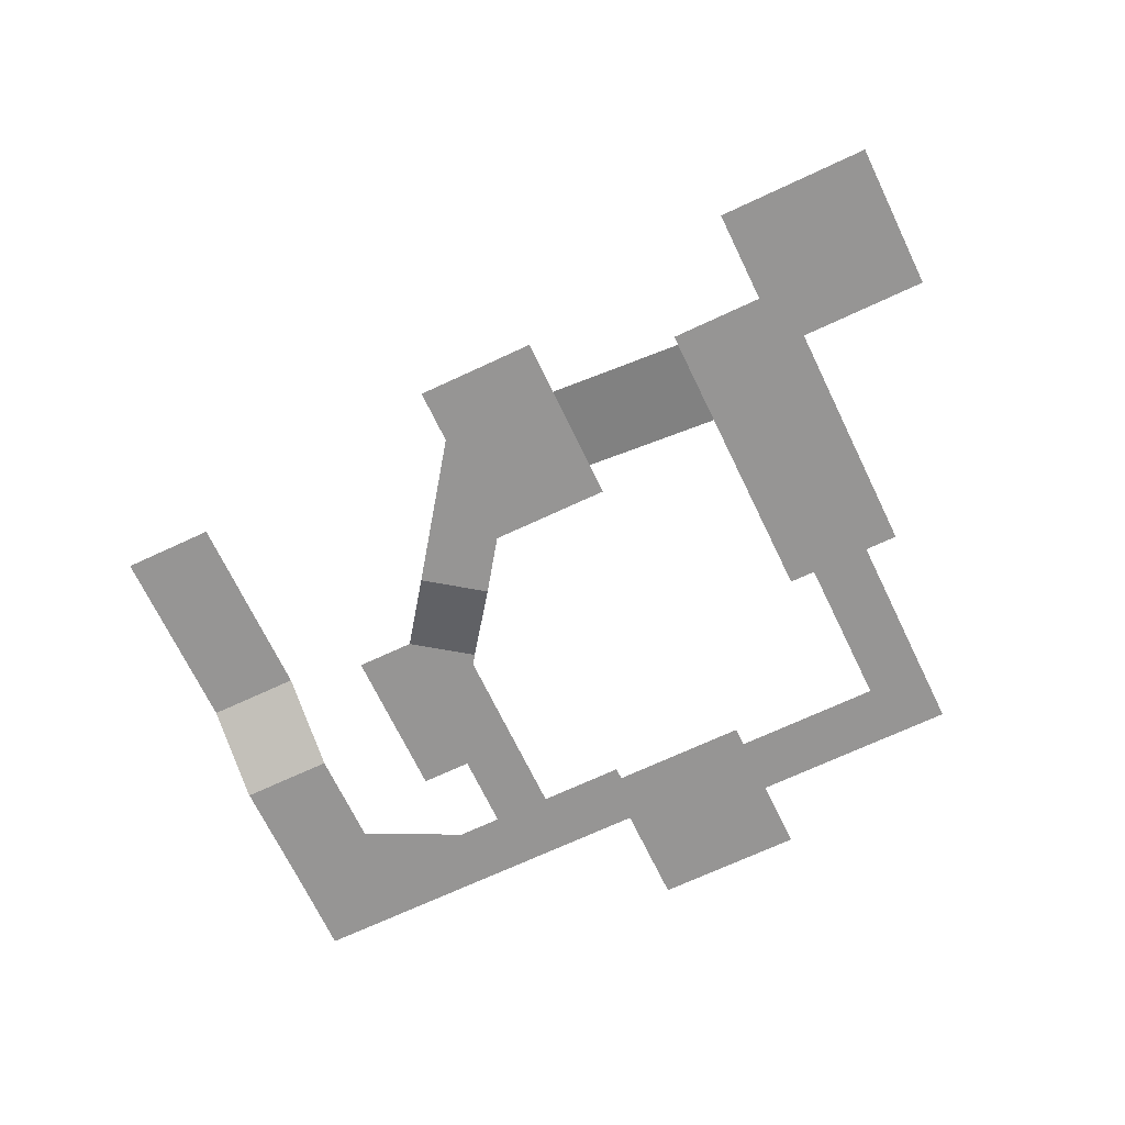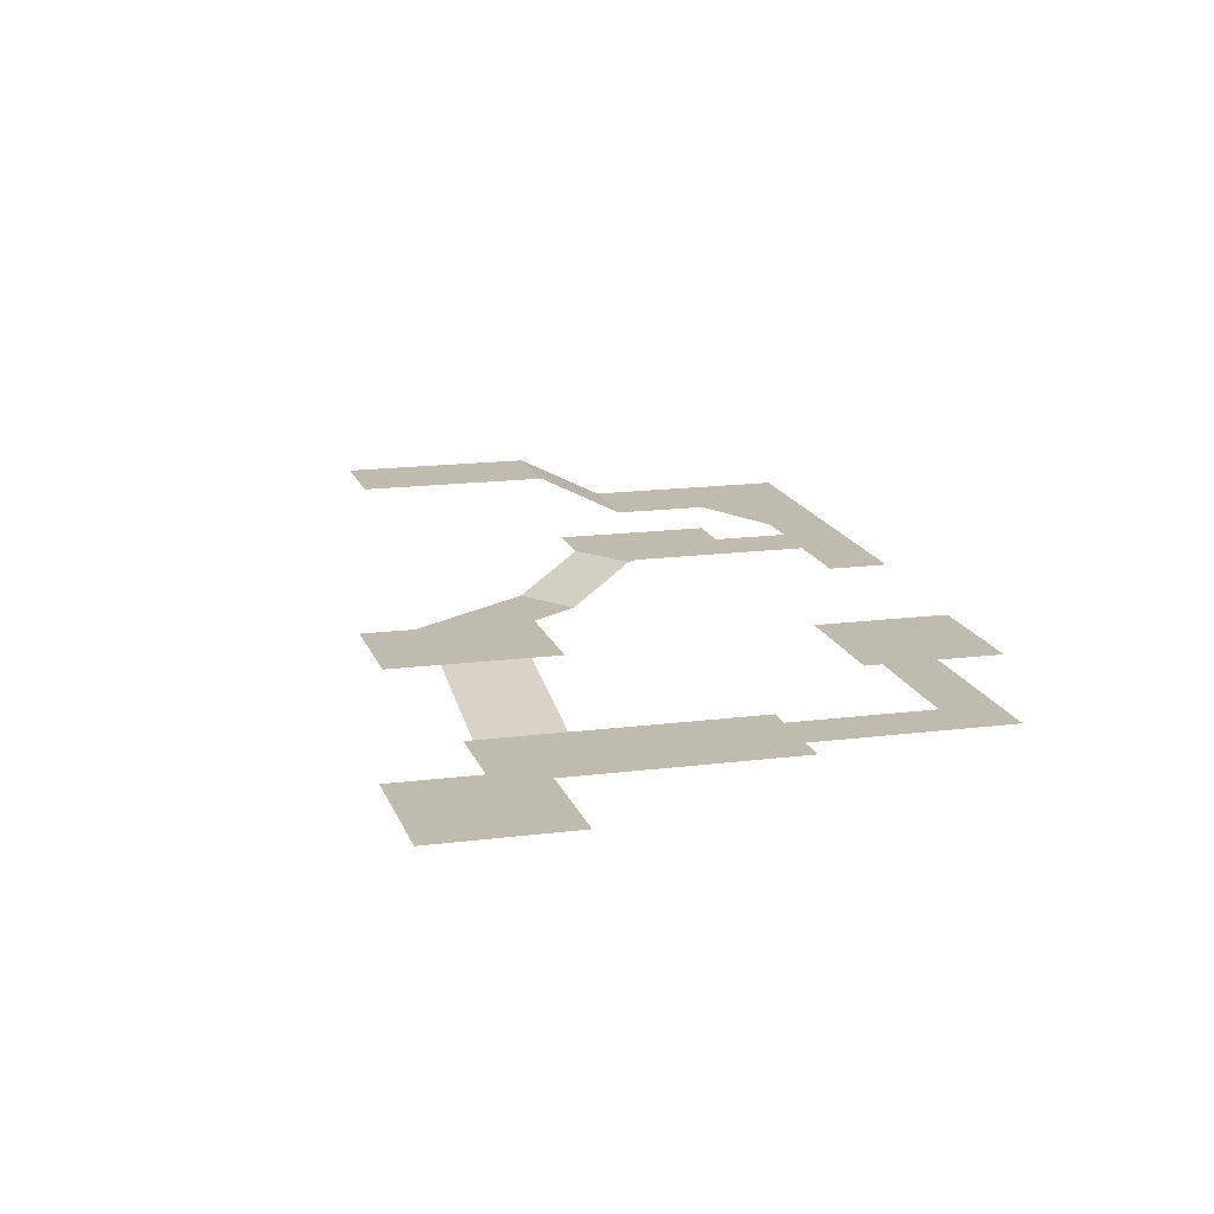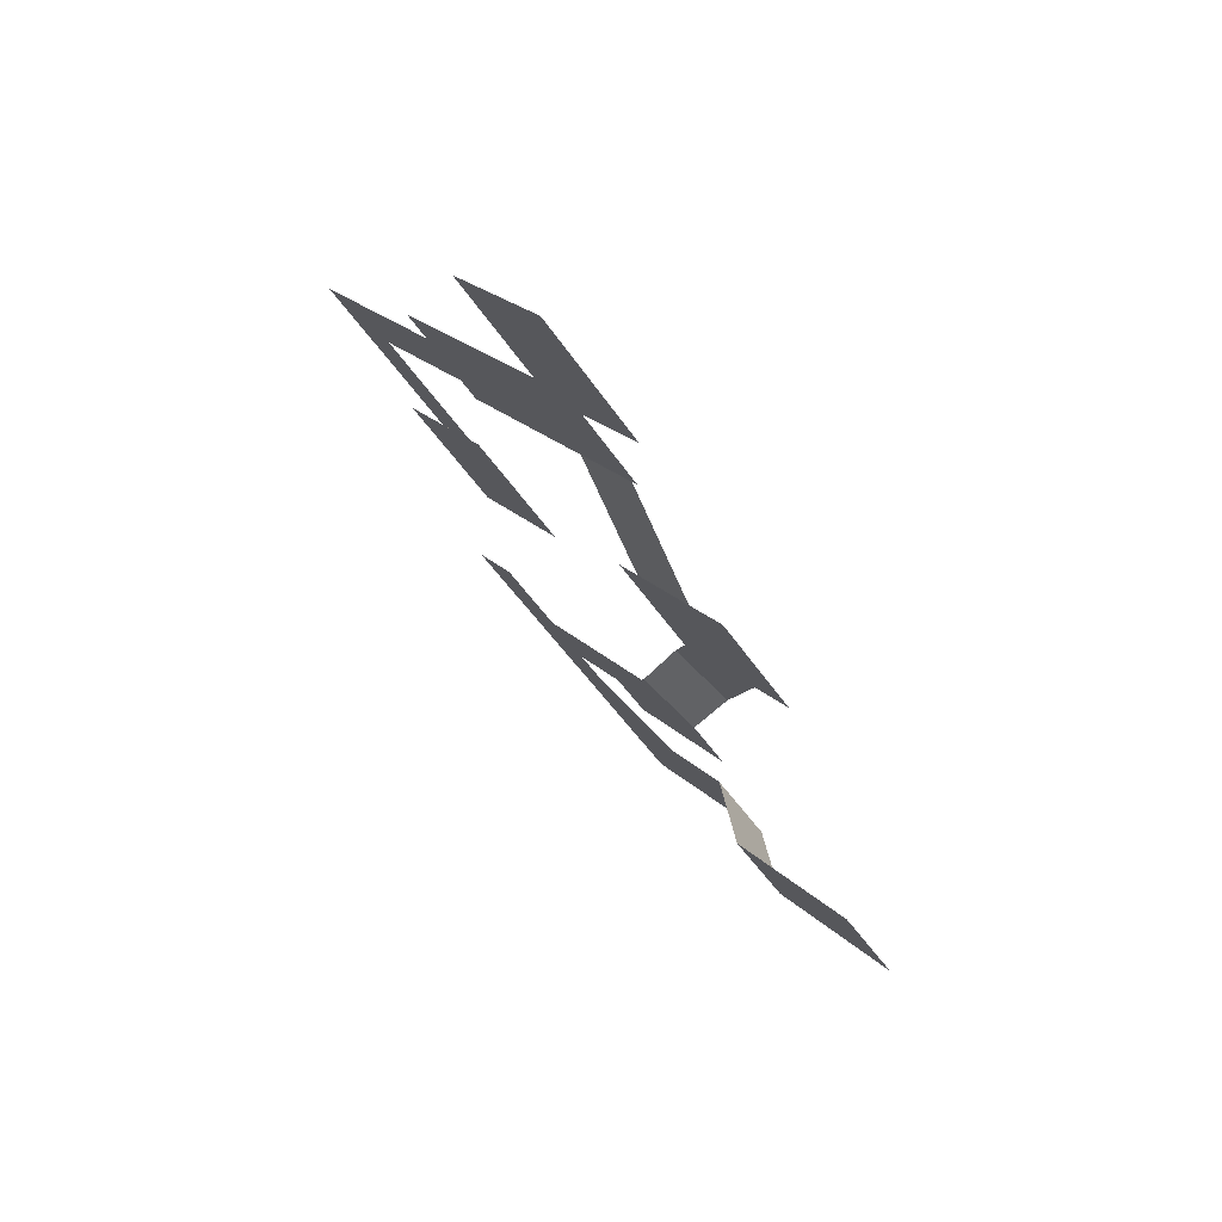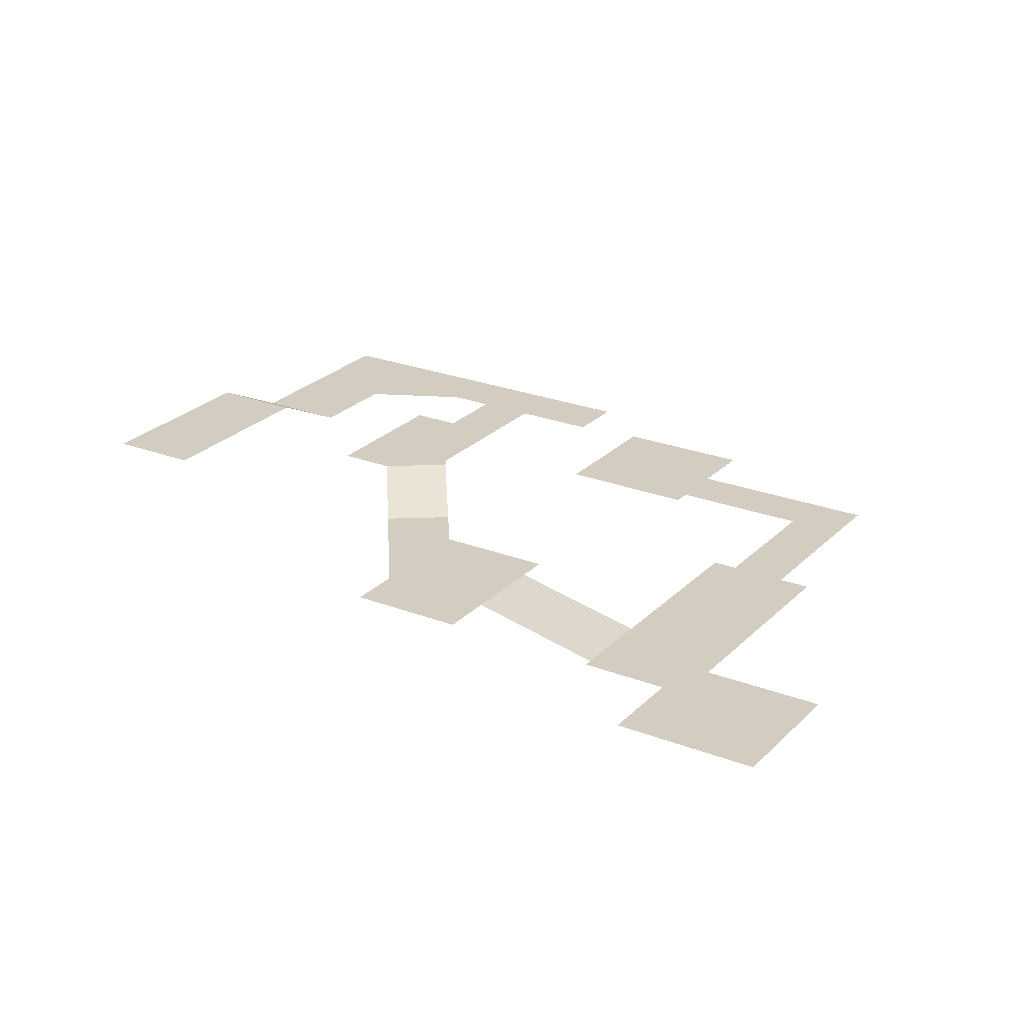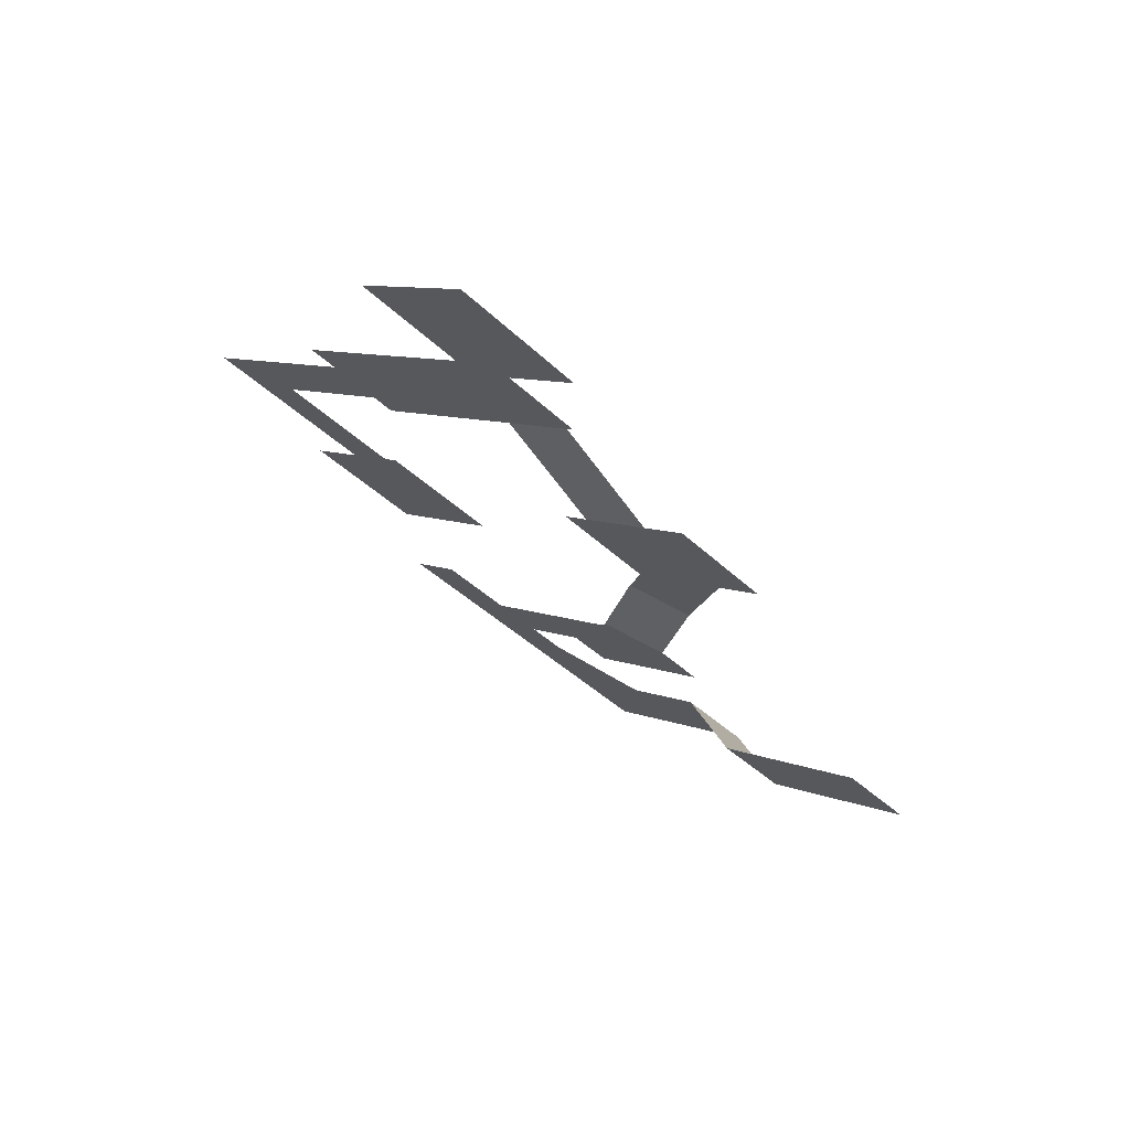
<metadata>
{"format":"obj","ext":"obj","renderer":"f3d","projection":"perspective","resolution":1024,"background":"white","views":[{"elev":-67.5,"azim":-19.6,"up":"+Y"},{"elev":15.9,"azim":29.8,"up":"+Y"},{"elev":77.5,"azim":-137.1,"up":"+Z"},{"elev":24.6,"azim":-12.6,"up":"+Y"},{"elev":74.6,"azim":-154.3,"up":"+Z"}]}
</metadata>
<code>
g Mesh9
v 81.92 21.69 -33.9
v 75.76 21.69 -27.74
v 74.85 21.69 -26.83
v 43.54 28.69 -37.27
v 39.04 28.69 -41.77
v 43.28 25.69 -46.01
v 43.3 25.69 -46
v 47.78 25.69 -41.51
v 47.78 25.69 -41.51
v 43.3 25.69 -46
v 49.18 25.69 -51.86
v 51.74 25.69 -45.47
v 53.18 25.69 -55.91
v 52.44 25.69 -46.17
v 56.23 25.69 -44.89
v 67.32 25.69 -41.77
v 59.39 25.69 -43.82
v 61.55 25.69 -41.66
v 64.38 25.69 -38.83
v 57.86 25.69 -37.96
v 68.54 25.69 -34.67
v 71.48 25.69 -37.61
v 55.67 25.69 -30.12
v 55.4 25.69 -40.42
v 55.49 25.69 -29.31
v 50.72 25.69 -30.08
v 49.31 25.69 -31.5
v 47.9 25.69 -32.91
v 54.53 23.69 -23.39
v 49.76 23.69 -24.16
v 50.72 25.69 -30.08
v 55.49 25.69 -29.31
v 54.53 23.69 -23.39
v 53.83 23.69 -19.27
v 59.7 23.69 -13.4
v 58.15 23.69 -11.84
v 52.27 23.69 -17.72
v 54.53 23.69 -23.39
v 49.76 23.69 -24.16
v 53.91 23.69 -7.601
v 48.03 23.69 -13.47
v 51.24 23.69 -4.928
v 45.36 23.69 -10.8
v 60.58 21.69 -0.928
v 53.91 23.69 -7.601
v 58.15 23.69 -11.84
v 64.82 21.69 -5.171
v 64.61 21.69 3.963
v 60.15 21.69 -0.4968
v 60.58 21.69 -0.928
v 64.82 21.69 -5.171
v 67.22 21.69 1.354
v 74.29 21.69 -14.64
v 68.42 21.69 2.551
v 75.54 21.69 -13.39
v 65.81 21.69 5.16
v 67.47 21.69 15.82
v 60.11 21.69 8.46
v 74.58 21.69 8.71
v 78.37 21.69 -10.56
v 79.95 21.69 -8.982
v 82.82 21.69 -20.68
v 84 21.69 -19.5
v 88.45 21.69 -20.64
v 86.8 21.69 -22.29
v 85.62 21.69 -23.47
v 78.56 21.69 -30.54
v 75.76 21.69 -27.74
v 81.92 21.69 -33.9
v 74.85 21.69 -40.97
v 81.92 21.69 -33.9
v 74.85 21.69 -26.83
v 71.48 21.69 -37.61
v 68.54 21.69 -34.67
v 67.78 21.69 -33.9
v 36.87 28.69 -39.6
v 39.04 28.69 -41.77
v 43.54 28.69 -37.27
v 34.13 28.69 -27.86
v 29.63 28.69 -32.36
v 75.76 21.69 -27.74
v 81.92 21.69 -33.9
v 74.85 21.69 -26.83
v 39.04 28.69 -41.77
v 43.54 28.69 -37.27
v 43.28 25.69 -46.01
v 43.3 25.69 -46
v 47.78 25.69 -41.51
v 43.3 25.69 -46
v 47.78 25.69 -41.51
v 49.18 25.69 -51.86
v 51.74 25.69 -45.47
v 53.18 25.69 -55.91
v 52.44 25.69 -46.17
v 56.23 25.69 -44.89
v 67.32 25.69 -41.77
v 59.39 25.69 -43.82
v 61.55 25.69 -41.66
v 64.38 25.69 -38.83
v 57.86 25.69 -37.96
v 68.54 25.69 -34.67
v 71.48 25.69 -37.61
v 55.67 25.69 -30.12
v 55.4 25.69 -40.42
v 55.49 25.69 -29.31
v 50.72 25.69 -30.08
v 49.31 25.69 -31.5
v 47.9 25.69 -32.91
v 49.76 23.69 -24.16
v 54.53 23.69 -23.39
v 50.72 25.69 -30.08
v 55.49 25.69 -29.31
v 54.53 23.69 -23.39
v 59.7 23.69 -13.4
v 53.83 23.69 -19.27
v 58.15 23.69 -11.84
v 52.27 23.69 -17.72
v 54.53 23.69 -23.39
v 49.76 23.69 -24.16
v 53.91 23.69 -7.601
v 48.03 23.69 -13.47
v 51.24 23.69 -4.928
v 45.36 23.69 -10.8
v 53.91 23.69 -7.601
v 60.58 21.69 -0.928
v 58.15 23.69 -11.84
v 64.82 21.69 -5.171
v 60.15 21.69 -0.4968
v 64.61 21.69 3.963
v 60.58 21.69 -0.928
v 64.82 21.69 -5.171
v 67.22 21.69 1.354
v 74.29 21.69 -14.64
v 68.42 21.69 2.551
v 75.54 21.69 -13.39
v 65.81 21.69 5.16
v 67.47 21.69 15.82
v 60.11 21.69 8.46
v 74.58 21.69 8.71
v 78.37 21.69 -10.56
v 79.95 21.69 -8.982
v 82.82 21.69 -20.68
v 84 21.69 -19.5
v 88.45 21.69 -20.64
v 86.8 21.69 -22.29
v 85.62 21.69 -23.47
v 78.56 21.69 -30.54
v 75.76 21.69 -27.74
v 81.92 21.69 -33.9
v 67.78 21.69 -33.9
v 74.85 21.69 -26.83
v 68.54 21.69 -34.67
v 71.48 21.69 -37.61
v 74.85 21.69 -40.97
v 81.92 21.69 -33.9
v 29.63 28.69 -32.36
v 34.13 28.69 -27.86
v 36.87 28.69 -39.6
v 43.54 28.69 -37.27
v 39.04 28.69 -41.77
g Mesh9_0
f 3 2 1
f 6 5 4
f 4 7 6
f 4 8 7
f 11 10 9
f 9 12 11
f 12 13 11
f 12 14 13
f 14 15 13
f 15 16 13
f 15 17 16
f 17 18 16
f 18 19 16
f 19 18 20
f 19 21 16
f 21 22 16
f 23 19 20
f 23 20 24
f 25 23 24
f 26 25 24
f 27 26 24
f 24 28 27
f 31 30 29
f 29 32 31
f 29 33 32
f 36 35 34
f 34 37 36
f 37 34 38
f 37 38 39
f 40 36 37
f 39 41 37
f 37 41 40
f 42 40 41
f 41 43 42
f 46 45 44
f 44 47 46
f 50 49 48
f 48 51 50
f 48 52 51
f 52 53 51
f 52 54 53
f 54 55 53
f 52 48 56
f 56 54 52
f 57 56 48
f 57 54 56
f 48 58 57
f 57 59 54
f 54 60 55
f 54 61 60
f 62 55 60
f 60 63 62
f 60 64 63
f 64 65 63
f 63 65 66
f 66 62 63
f 62 66 67
f 67 68 62
f 68 67 69
f 72 71 70
f 72 70 73
f 72 73 74
f 74 75 72
f 78 77 76
f 79 78 76
f 76 80 79
g Mesh9_1
f 83 82 81
f 86 85 84
f 85 86 87
f 85 87 88
f 91 90 89
f 90 91 92
f 92 91 93
f 92 93 94
f 94 93 95
f 95 93 96
f 95 96 97
f 97 96 98
f 98 96 99
f 99 100 98
f 99 96 101
f 101 96 102
f 103 100 99
f 103 104 100
f 105 104 103
f 106 104 105
f 107 104 106
f 104 107 108
f 111 110 109
f 110 111 112
f 110 112 113
f 116 115 114
f 115 116 117
f 117 118 115
f 117 119 118
f 120 117 116
f 119 117 121
f 117 120 121
f 122 121 120
f 121 122 123
f 126 125 124
f 125 126 127
f 130 129 128
f 129 130 131
f 129 131 132
f 132 131 133
f 132 133 134
f 134 133 135
f 132 136 129
f 136 132 134
f 137 129 136
f 137 136 134
f 129 137 138
f 137 134 139
f 134 135 140
f 134 140 141
f 142 140 135
f 140 142 143
f 140 143 144
f 144 143 145
f 143 146 145
f 146 143 142
f 142 147 146
f 147 142 148
f 148 149 147
f 152 151 150
f 151 152 153
f 151 153 154
f 151 154 155
f 158 157 156
f 157 158 159
f 159 158 160

</code>
